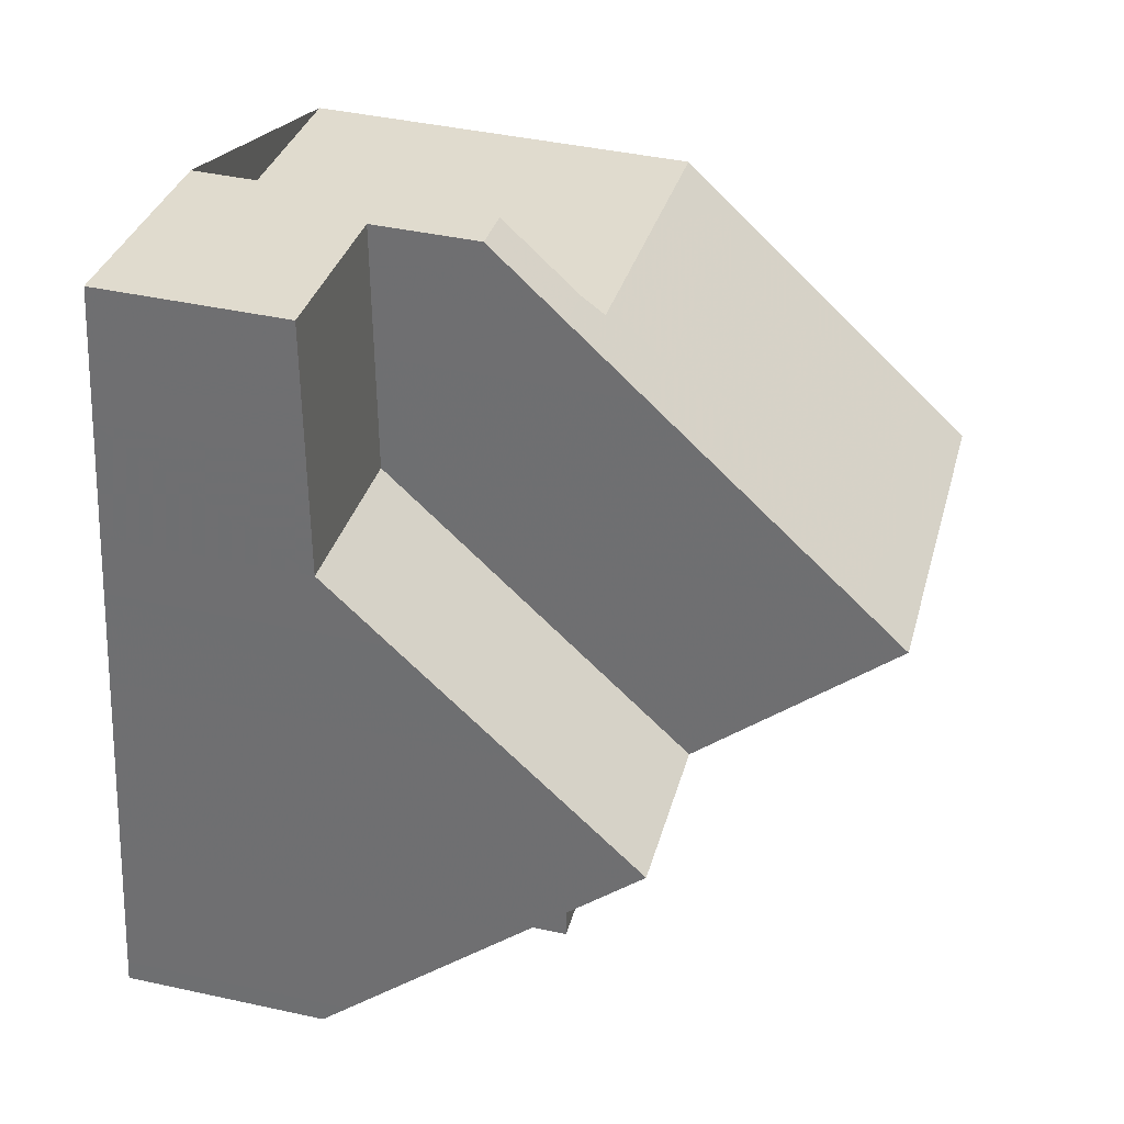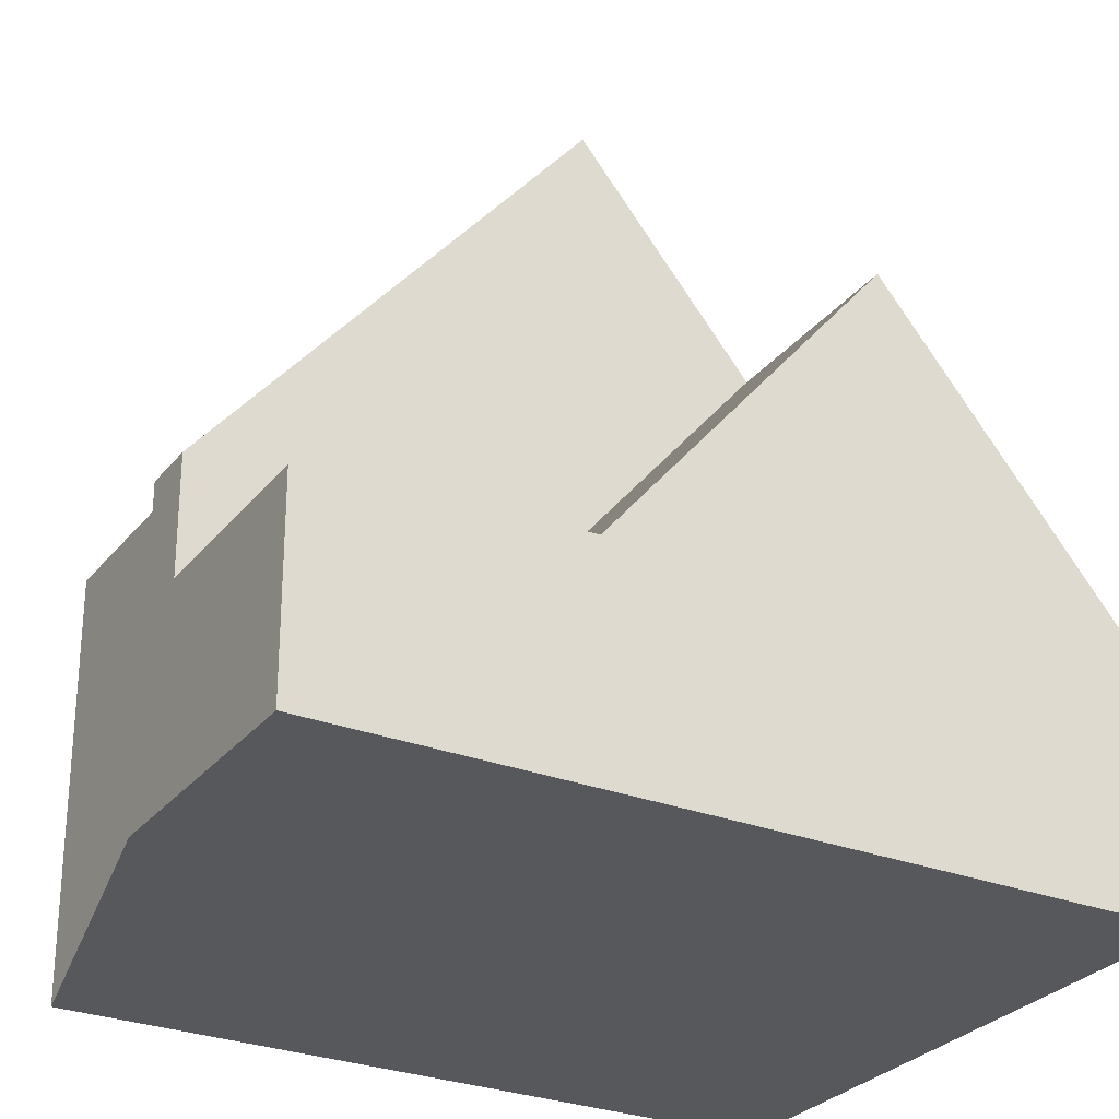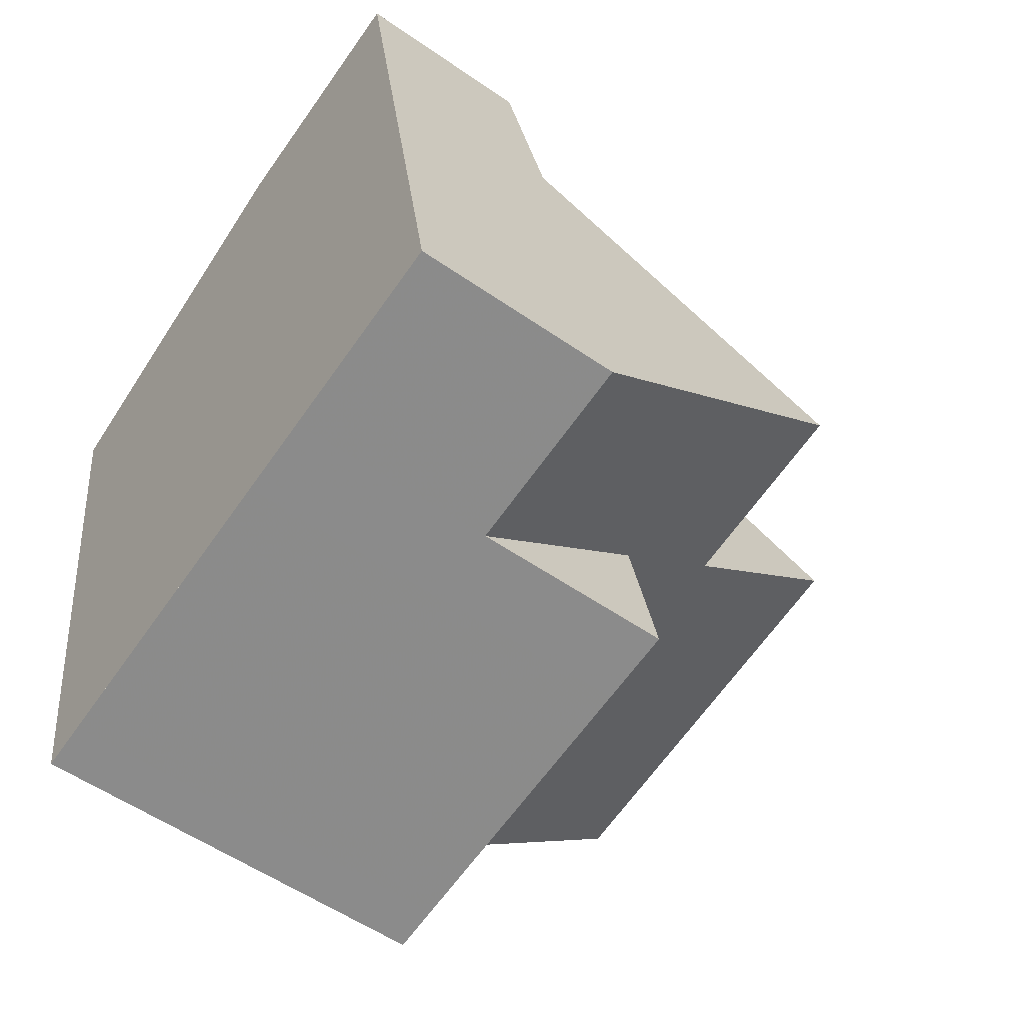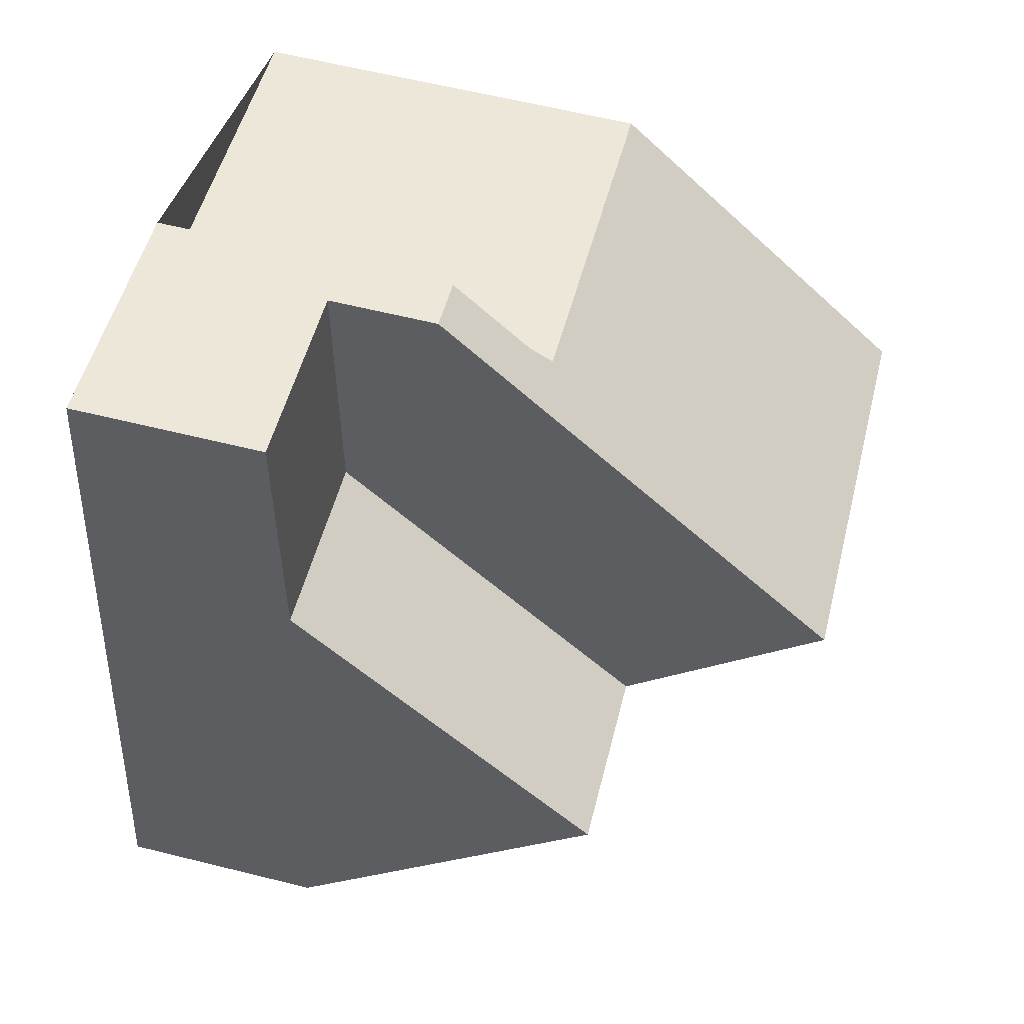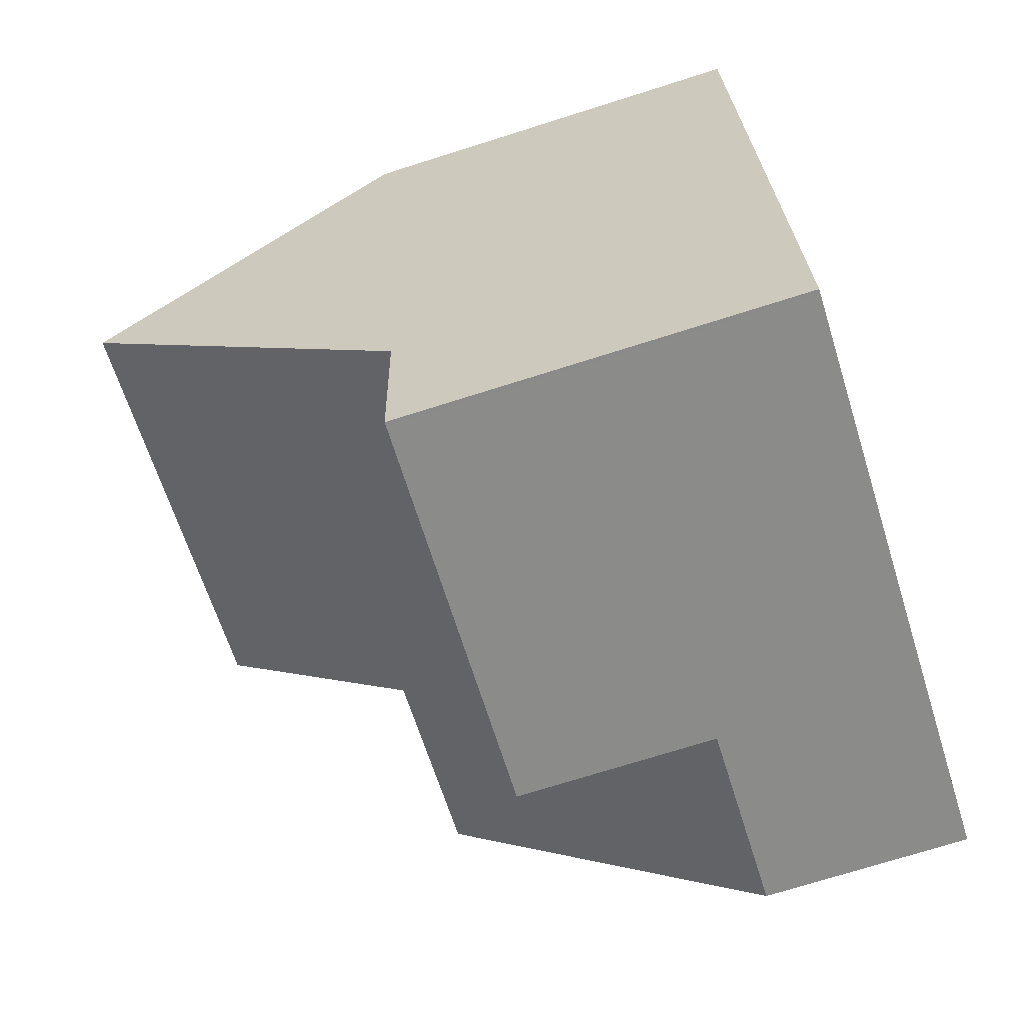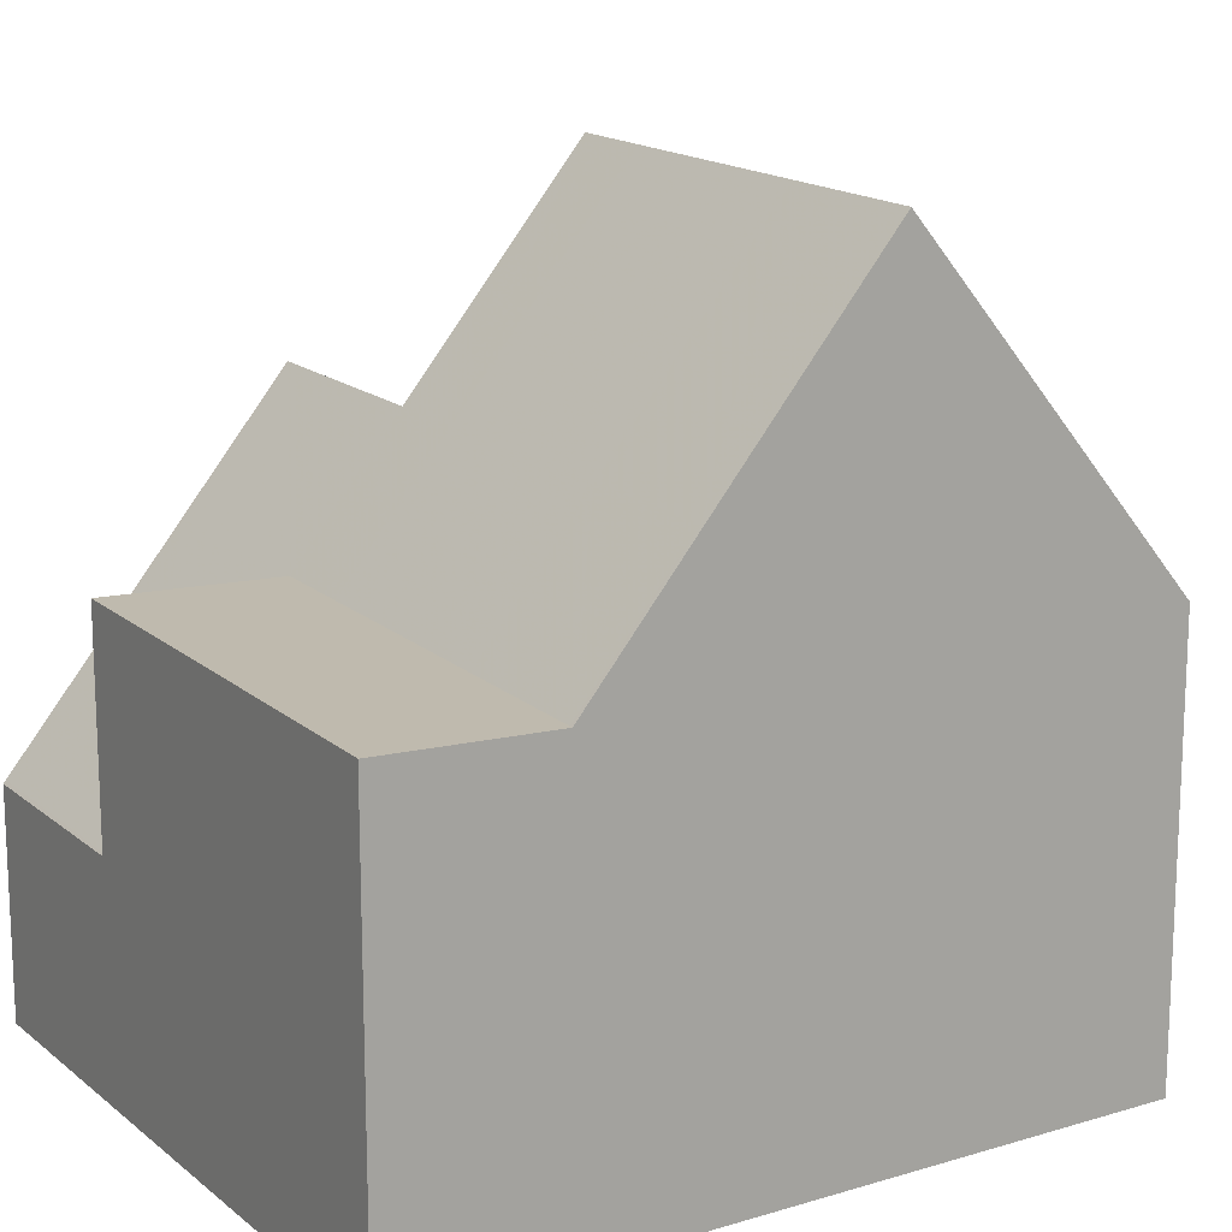
<metadata>
{"format":"obj","ext":"obj","renderer":"f3d","projection":"perspective","resolution":1024,"background":"white","views":[{"elev":42.8,"azim":-75.4,"up":"+Y"},{"elev":-28.2,"azim":-130.2,"up":"+Z"},{"elev":-55.4,"azim":-126.1,"up":"+Y"},{"elev":61.3,"azim":-75.8,"up":"+Y"},{"elev":-72.9,"azim":107.5,"up":"+Y"},{"elev":16.1,"azim":48.0,"up":"+Z"}]}
</metadata>
<code>
v -1986 -1930 4.067
v -1986 -1931 5.457
v -1981 -1932 5.476
v -1991 -1940 2.83
v -1983 -1941 5.503
v -1990 -1929 2.586
v -1982 -1935 9.823
v -1986 -1931 5.147
v -1986 -1931 5.148
v -1986 -1931 5.148
v -1988 -1934 9.84
v -1987 -1931 5.158
v -1987 -1930 5.145
v -1987 -1930 4.065
v -1982 -1935 9.823
v -1987 -1930 4.065
v -1982 -1938 7.1
v -1991 -1936 7.145
v -1983 -1939 5.408
v -1991 -1938 5.523
v -1991 -1939 3.183
v -1991 -1936 7.145
v -1983 -1939 5.408
v -1989 -1940 2.818
v -1988 -1934 9.84
v -1990 -1933 2.784
v -1988 -1937 7.131
v -1990 -1935 5.4
v -1988 -1935 5.362
v -1987 -1931 5.158
v -1989 -1940 5.583
v -1988 -1938 5.486
v -1990 -1933 2.784
v -1987 -1930 2.576
v -1987 -1933 2.774
v -1989 -1940 3.172
v -1989 -1940 3.189
v -1990 -1930 2.638
v -1987 -1930 2.628
v -1987 -1930 5.145
v -1988 -1934 9.84
v -1988 -1937 7.131
v -1988 -1937 7.131
v -1988 -1938 5.486
v -1989 -1940 5.583
v -1987 -1933 2.774
v -1988 -1938 5.486
v -1989 -1940 3.172
v -1989 -1940 2.818
v -1988 -1935 5.362
v -1987 -1930 2.628
v -1987 -1933 2.774
v -1987 -1930 2.576
v -1984 -1941 5.512
v -1989 -1940 5.582
v -1989 -1940 2.843
v -1991 -1940 2.869
v -1989 -1940 5.582
v -1989 -1940 3.188
v -1989 -1940 2.843
v -1984 -1935 9.829
v -1984 -1937 7.11
v -1985 -1939 5.434
v -1985 -1941 5.529
v -1985 -1939 5.434
v -1985 -1941 5.529
v -1984 -1935 9.829
v -1983 -1931 5.468
v -1990 -1933 2.784
v -1990 -1930 2.638
v -1989 -1929 2.586
v -1991 -1940 2.868
v -1991 -1940 2.83
v -1991 -1936 7.145
v -1991 -1936 7.145
v -1991 -1938 5.522
v -1991 -1939 3.183
v -1990 -1935 5.4
v -1990 -1933 2.784
v -1987 -1931 2.681
v -1987 -1931 5.198
v -1987 -1931 2.681
v -1990 -1931 2.692
v -1983 -1932 6.245
v -1987 -1931 6.25
v -1982 -1932 6.243
v -1987 -1931 6.25
v -1990 -1931 2.692
v -1988 -1934 3.765
v -1988 -1934 5.304
v -1988 -1934 3.765
v -1988 -1934 9.166
v -1990 -1933 3.781
v -1990 -1933 3.781
v -1984 -1934 9.162
v -1988 -1934 9.166
v -1982 -1935 9.16
v -1987 -1937 7.125
v -1987 -1935 9.837
v -1988 -1940 5.568
v -1987 -1938 5.472
v -1987 -1938 5.472
v -1988 -1940 5.568
v -1987 -1935 9.837
v -1986 -1931 5.458
v -1986 -1932 6.248
v -1987 -1934 9.165
v -1982 -1935 9.823
v -1982 -1938 7.101
v -1982 -1935 9.823
v -1983 -1941 5.504
v -1983 -1939 5.409
v -1983 -1939 5.409
v -1981 -1932 5.475
v -1982 -1932 6.243
v -1982 -1935 9.16
v -1986 -1931 5.147
v -1986 -1930 4.067
v -1986 -1930 0
v -1986 -1931 0
v -1986 -1931 5.458
v -1986 -1931 5.457
v -1986 -1931 0
v -1986 -1931 8.882e-16
v -1982 -1932 6.243
v -1981 -1932 5.476
v -1981 -1932 0
v -1982 -1932 0
v -1991 -1940 2.869
v -1991 -1940 2.83
v -1991 -1940 0
v -1991 -1940 0
v -1983 -1941 5.504
v -1983 -1941 5.503
v -1983 -1941 0
v -1983 -1941 0
v -1989 -1929 2.586
v -1990 -1929 2.586
v -1990 -1929 -4.441e-16
v -1989 -1929 4.441e-16
v -1986 -1931 5.148
v -1986 -1931 5.147
v -1986 -1931 0
v -1986 -1931 0
v -1986 -1931 5.457
v -1986 -1931 5.148
v -1986 -1931 0
v -1986 -1931 0
v -1986 -1930 4.067
v -1987 -1930 4.065
v -1987 -1930 0
v -1986 -1930 0
v -1982 -1938 7.1
v -1982 -1935 9.823
v -1982 -1935 0
v -1982 -1938 0
v -1983 -1939 5.408
v -1982 -1938 7.1
v -1982 -1938 0
v -1983 -1939 -8.882e-16
v -1991 -1936 7.145
v -1991 -1938 5.523
v -1991 -1938 0
v -1991 -1936 0
v -1991 -1938 5.523
v -1991 -1939 3.183
v -1991 -1939 0
v -1991 -1938 0
v -1990 -1935 5.4
v -1991 -1936 7.145
v -1991 -1936 0
v -1990 -1935 0
v -1983 -1941 5.503
v -1983 -1939 5.408
v -1983 -1939 -8.882e-16
v -1983 -1941 0
v -1990 -1931 2.692
v -1990 -1933 2.784
v -1990 -1933 0
v -1990 -1931 -4.441e-16
v -1990 -1933 3.781
v -1990 -1935 5.4
v -1990 -1935 0
v -1990 -1933 0
v -1990 -1929 2.586
v -1990 -1930 2.638
v -1990 -1930 -4.441e-16
v -1990 -1929 -4.441e-16
v -1991 -1940 2.83
v -1989 -1940 2.818
v -1989 -1940 0
v -1991 -1940 0
v -1985 -1941 5.529
v -1984 -1941 5.512
v -1984 -1941 0
v -1985 -1941 0
v -1991 -1939 3.183
v -1991 -1940 2.869
v -1991 -1940 0
v -1991 -1939 0
v -1988 -1940 5.568
v -1985 -1941 5.529
v -1985 -1941 0
v -1988 -1940 0
v -1981 -1932 5.475
v -1983 -1931 5.468
v -1983 -1931 8.882e-16
v -1981 -1932 -8.882e-16
v -1987 -1930 2.576
v -1989 -1929 2.586
v -1989 -1929 4.441e-16
v -1987 -1930 0
v -1991 -1940 2.83
v -1991 -1940 2.83
v -1991 -1940 0
v -1991 -1940 0
v -1982 -1935 9.16
v -1982 -1932 6.243
v -1982 -1932 0
v -1982 -1935 0
v -1990 -1930 2.638
v -1990 -1931 2.692
v -1990 -1931 -4.441e-16
v -1990 -1930 -4.441e-16
v -1990 -1933 2.784
v -1990 -1933 3.781
v -1990 -1933 0
v -1990 -1933 0
v -1982 -1935 9.823
v -1982 -1935 9.16
v -1982 -1935 0
v -1982 -1935 0
v -1989 -1940 5.583
v -1988 -1940 5.568
v -1988 -1940 0
v -1989 -1940 0
v -1983 -1931 5.468
v -1986 -1931 5.458
v -1986 -1931 8.882e-16
v -1983 -1931 8.882e-16
v -1984 -1941 5.512
v -1983 -1941 5.504
v -1983 -1941 0
v -1984 -1941 0
v -1981 -1932 5.476
v -1981 -1932 5.475
v -1981 -1932 -8.882e-16
v -1981 -1932 0
v -1990 -1929 0
v -1986 -1930 0
v -1986 -1931 0
v -1981 -1932 0
v -1983 -1941 0
v -1991 -1940 0
f 13 9 12
f 115 84 68 114
f 9 8 10
f 14 1 8 9 13
f 76 20 18 74
f 72 57 21 77
f 77 21 20 76
f 75 22 28 78
f 92 25 27 29 90
f 60 36 59
f 94 78 28 93
f 39 34 16 40
f 59 36 32 58
f 90 29 89
f 99 61 62 98
f 101 63 64 100
f 98 62 65 102
f 83 70 51 82
f 71 53 51 70
f 100 64 66 103
f 73 4 57 72
f 59 37 24 60
f 58 31 37 59
f 110 15 17 109
f 112 23 5 111
f 109 17 19 113
f 64 54 66
f 106 85 12 9 10 2 105
f 88 38 70 83
f 70 38 6 71
f 72 56 49 73
f 74 42 47 76
f 77 48 56 72
f 76 47 48 77
f 78 50 43 75
f 91 50 78 94
f 80 39 40 30 81
f 82 46 69 83
f 107 96 85 106
f 116 95 84 115
f 81 30 87
f 83 69 26 88
f 89 35 80 81 90
f 90 81 87 92
f 93 33 79 94
f 94 79 52 91
f 104 11 96 107
f 108 67 95 116
f 98 42 41 99
f 100 55 44 101
f 102 47 42 98
f 103 45 55 100
f 105 68 84 106
f 107 95 67 104
f 106 84 95 107
f 109 62 61 110
f 111 54 64 63 112
f 113 65 62 109
f 114 3 86 115
f 116 97 7 108
f 115 86 97 116
f 118 119 120 117
f 122 123 124 121
f 126 127 128 125
f 130 131 132 129
f 134 135 136 133
f 138 139 140 137
f 142 143 144 141
f 146 147 148 145
f 150 151 152 149
f 154 155 156 153
f 158 159 160 157
f 162 163 164 161
f 166 167 168 165
f 170 171 172 169
f 174 175 176 173
f 178 179 180 177
f 182 183 184 181
f 186 187 188 185
f 190 191 192 189
f 194 195 196 193
f 198 199 200 197
f 202 203 204 201
f 206 207 208 205
f 210 211 212 209
f 214 215 216 213
f 218 219 220 217
f 222 223 224 221
f 226 227 228 225
f 230 231 232 229
f 234 235 236 233
f 238 239 240 237
f 242 243 244 241
f 246 247 248 245
f 250 251 252 253 254 249

</code>
